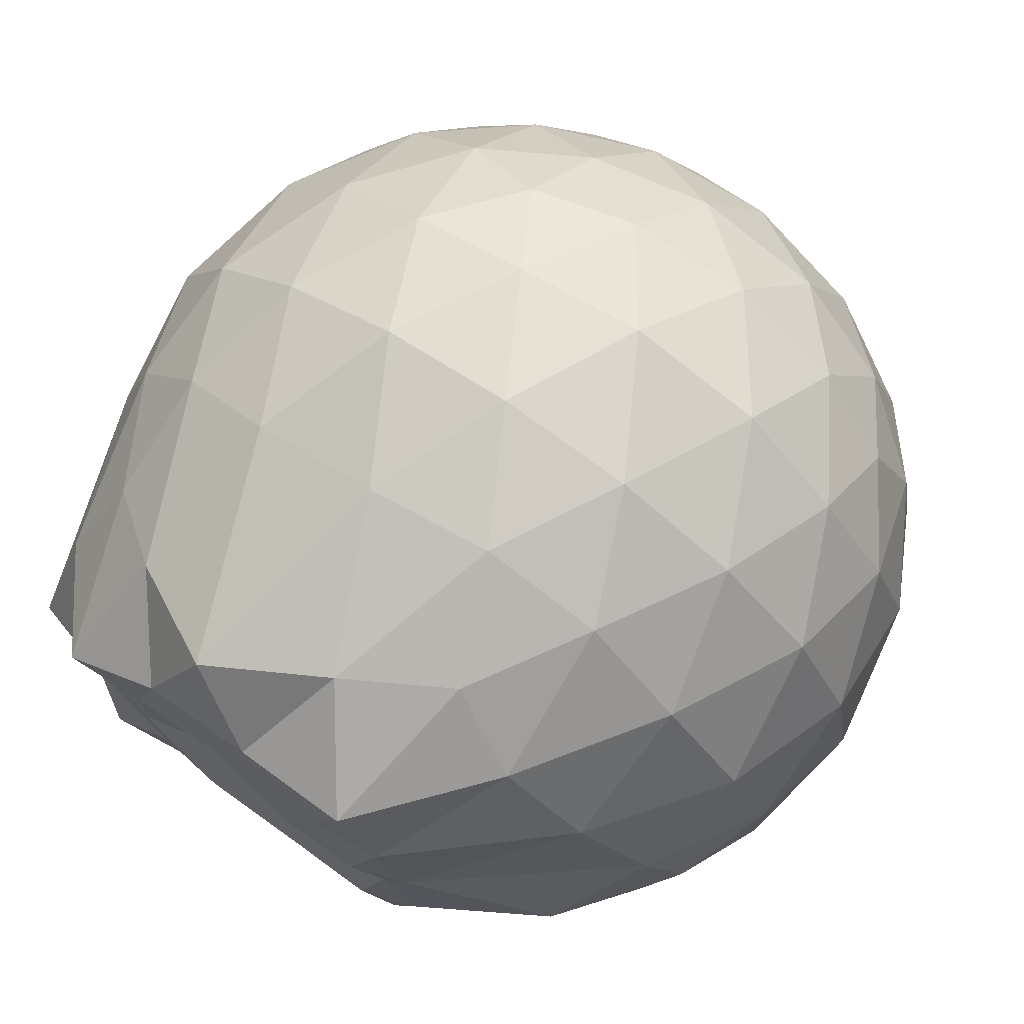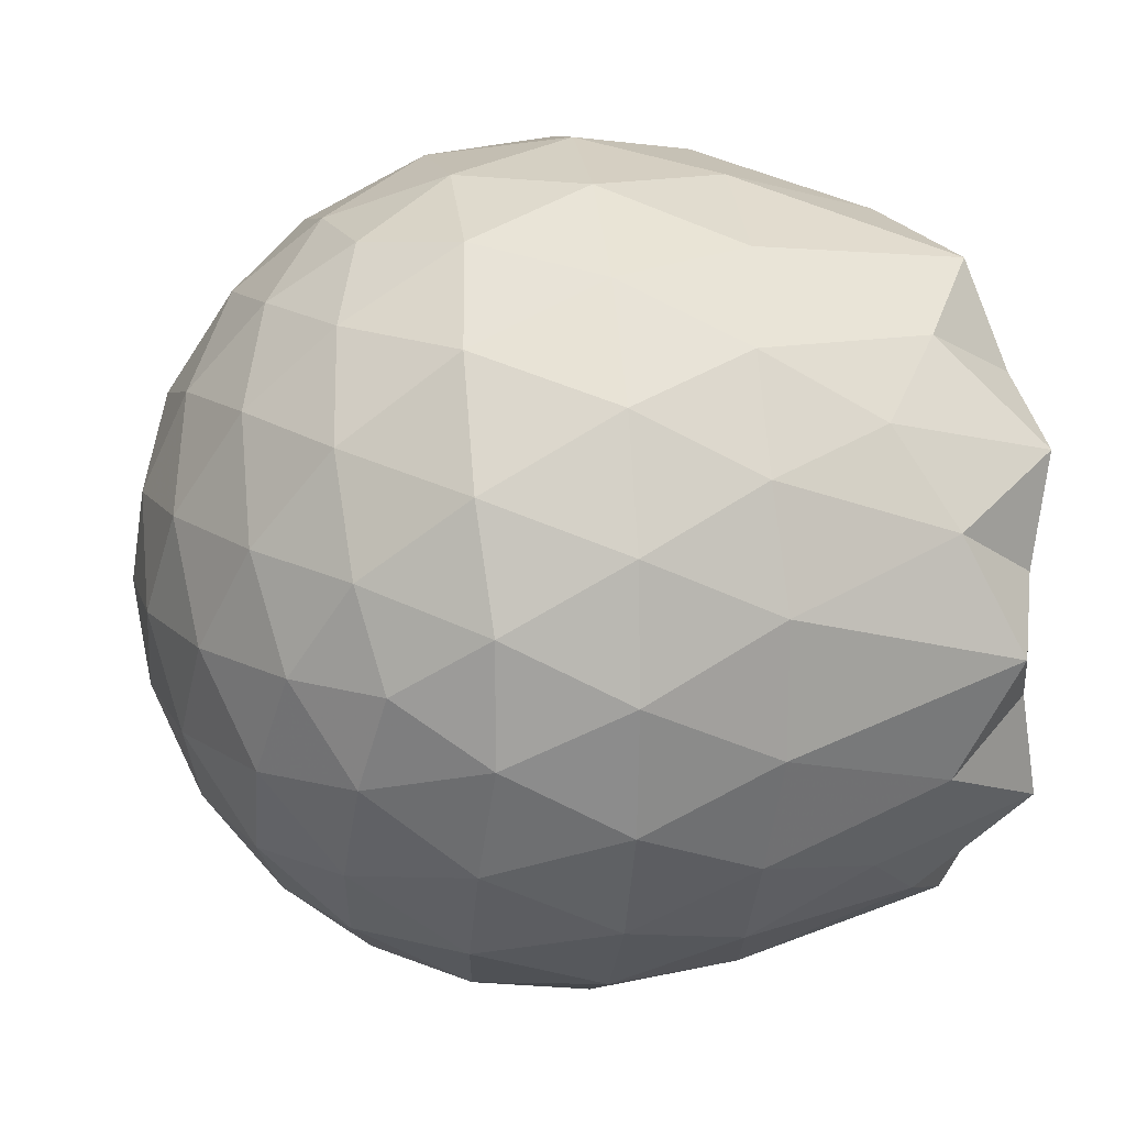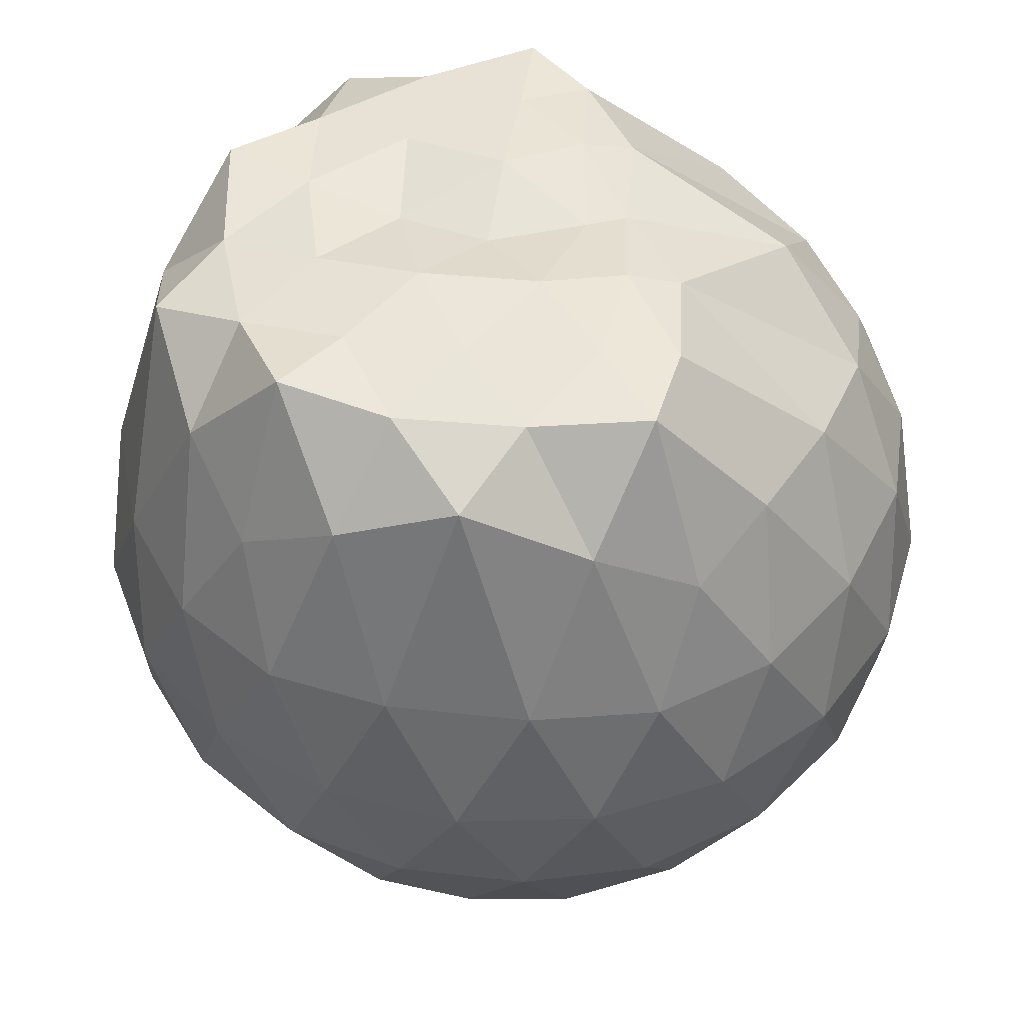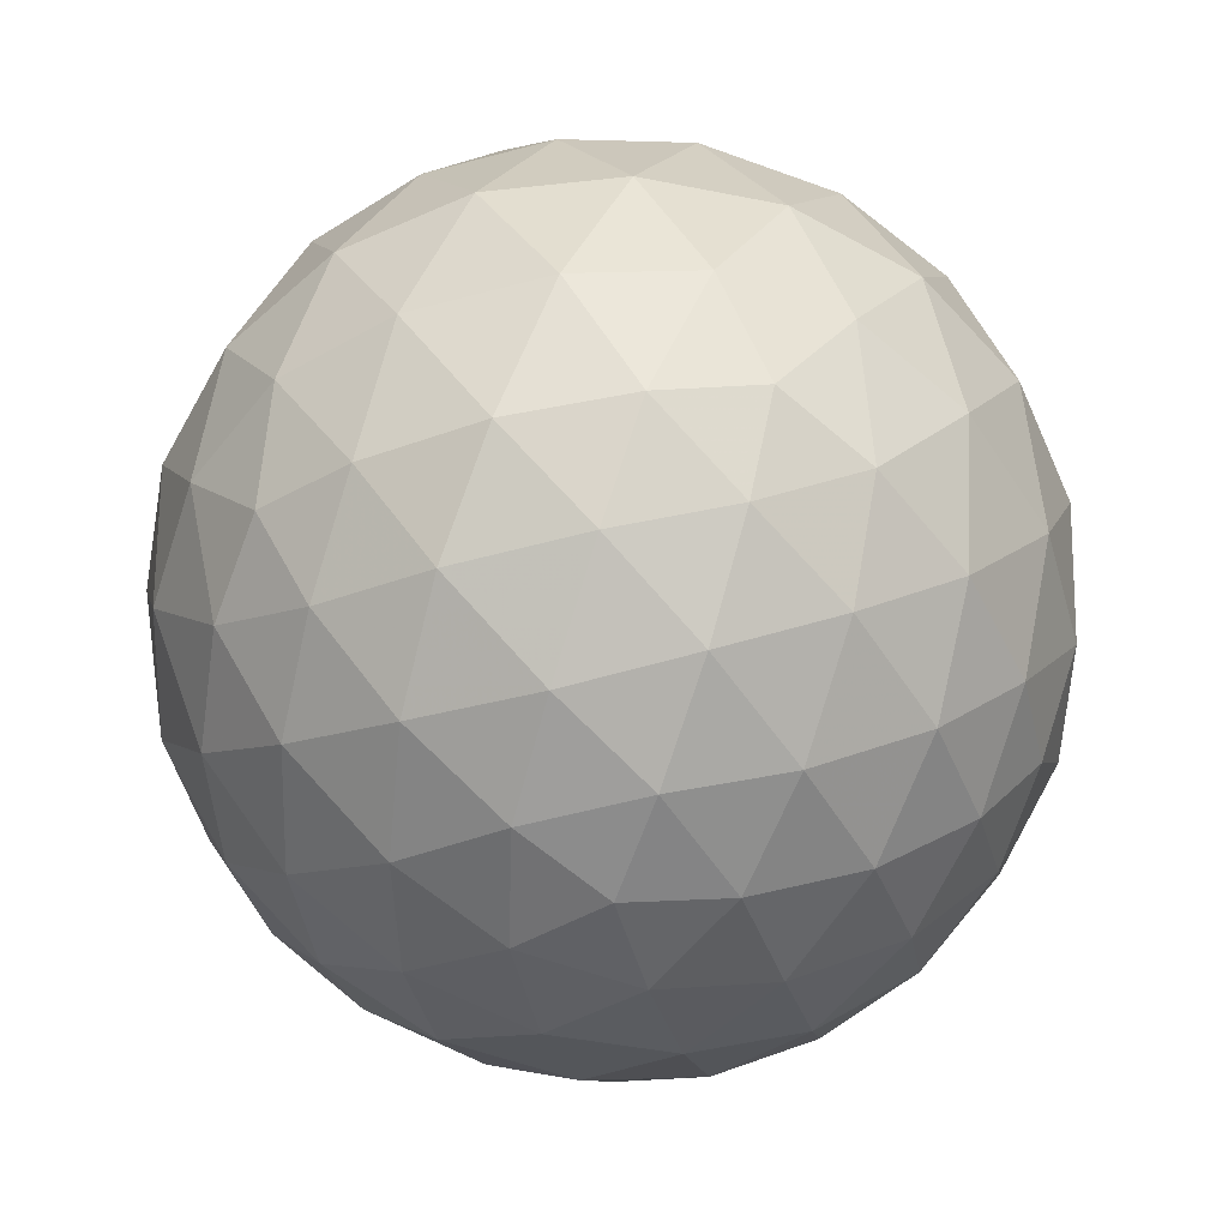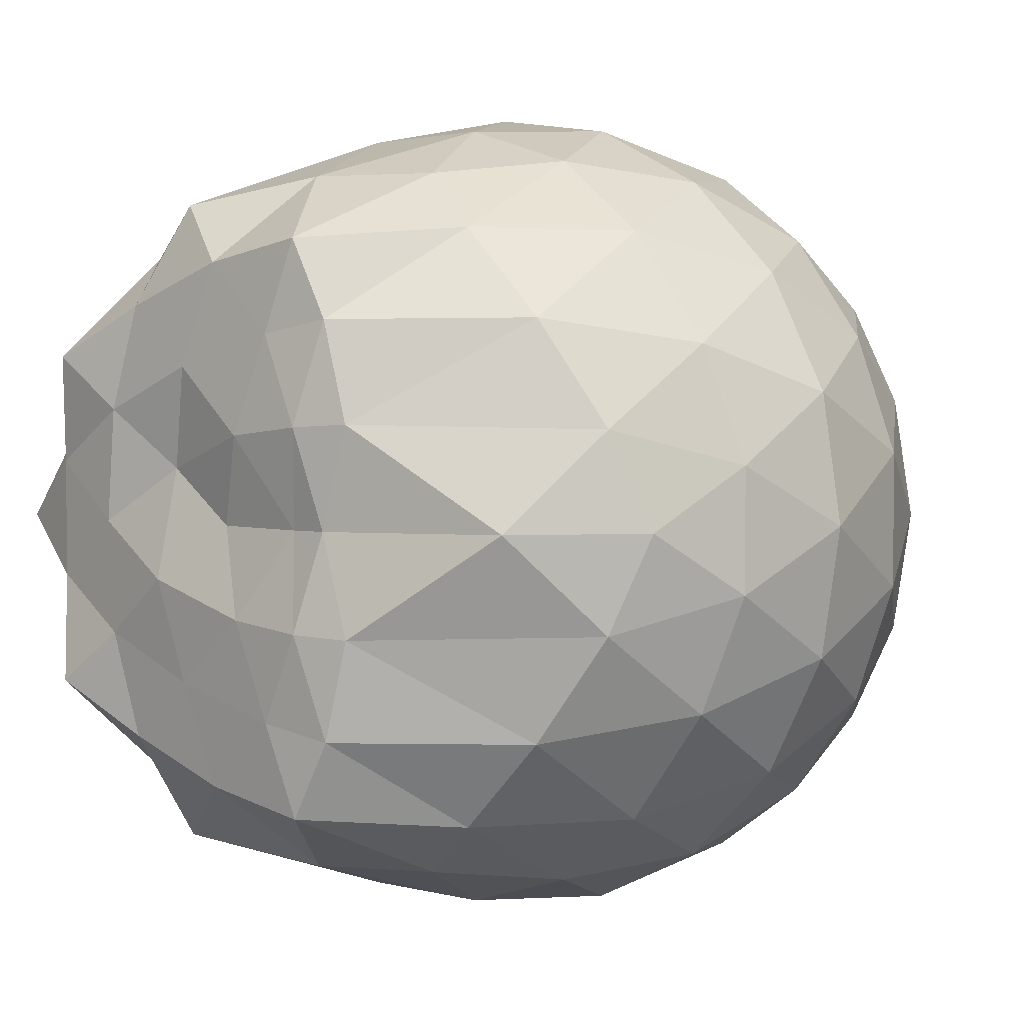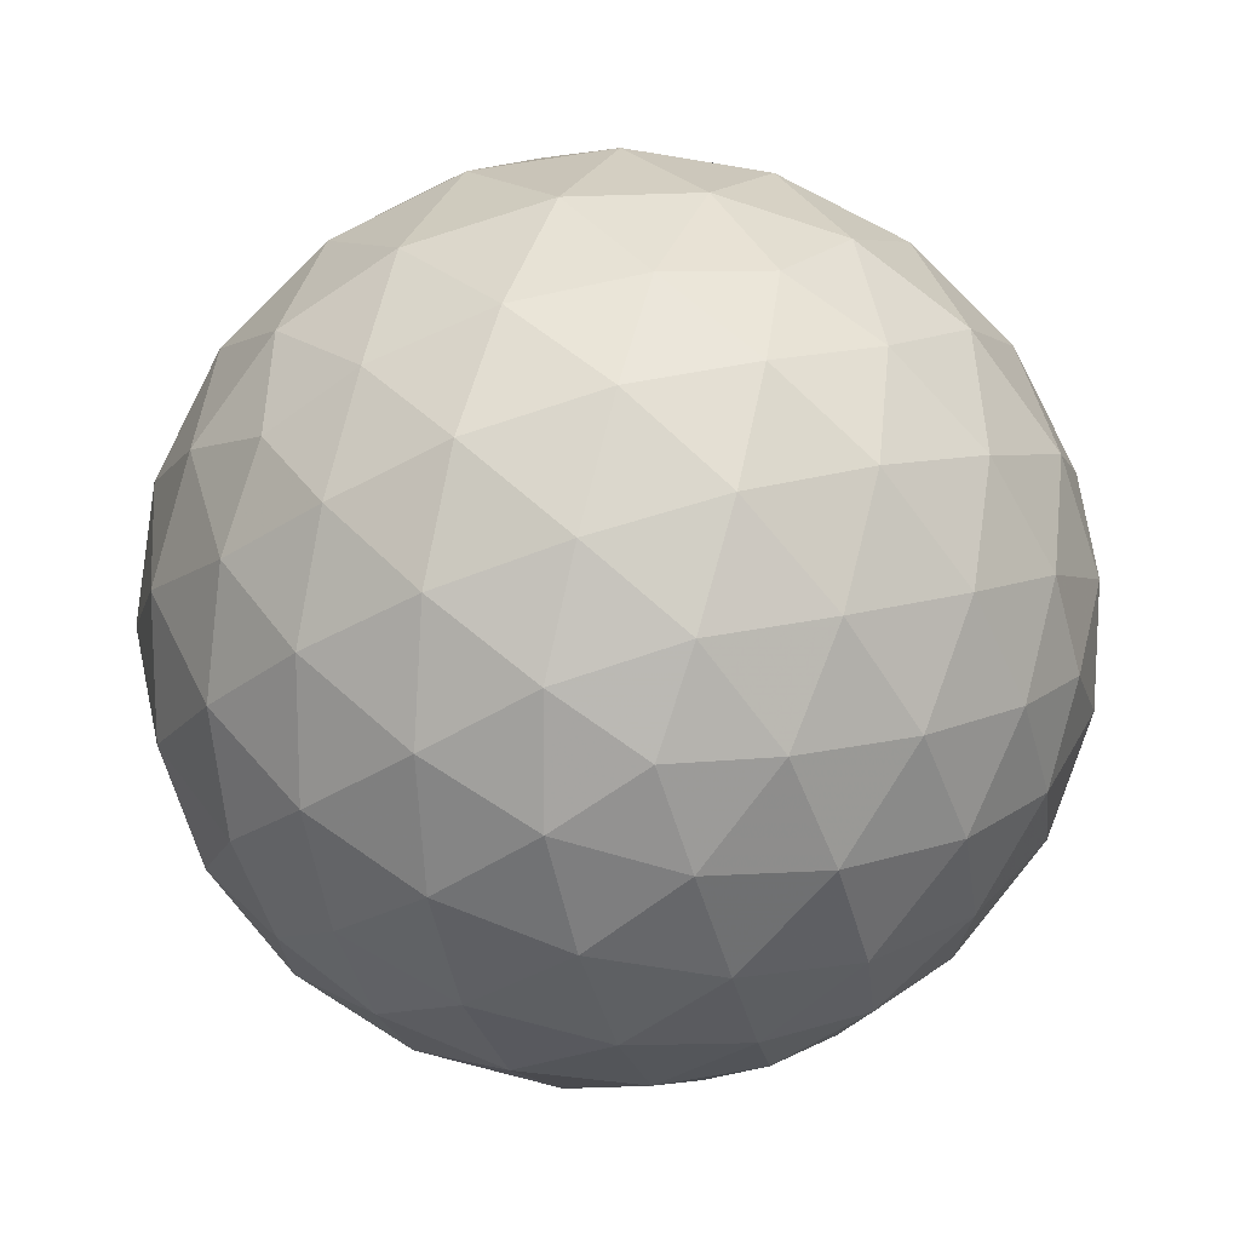
<metadata>
{"format":"obj","ext":"obj","renderer":"f3d","projection":"perspective","resolution":1024,"background":"white","views":[{"elev":74.8,"azim":34.5,"up":"+Y"},{"elev":16.9,"azim":-97.5,"up":"+Y"},{"elev":47.8,"azim":-11.3,"up":"+Z"},{"elev":-56.9,"azim":105.6,"up":"+Z"},{"elev":2.8,"azim":41.0,"up":"+Y"},{"elev":15.4,"azim":176.3,"up":"+Y"}]}
</metadata>
<code>
v -1.915 -0.01901 1.203
v -1.859 -0.02015 -0.6931
v -1.005 -0.02037 0.799
v -1.079 0.2041 0.862
v -1.234 0.4464 0.9168
v -1.424 0.6487 0.9321
v -1.605 0.7815 0.8515
v -1.842 0.7775 0.9851
v -2.119 0.7167 1.124
v -2.374 0.605 0.9927
v -2.561 0.4655 0.8611
v -2.638 0.2483 0.9999
v -2.67 -0.01985 1.139
v -2.638 -0.2887 0.9992
v -2.561 -0.5062 0.8602
v -2.374 -0.6449 0.9931
v -2.119 -0.757 1.124
v -1.842 -0.8173 0.9855
v -1.605 -0.8219 0.8516
v -1.424 -0.6886 0.9319
v -1.236 -0.4868 0.9177
v -1.079 -0.2443 0.8623
v -0.9175 0.1233 0.584
v -1.014 0.3918 0.6122
v -1.203 0.6457 0.6136
v -1.434 0.8157 0.5871
v -1.711 0.9006 0.588
v -2.002 0.8895 0.6179
v -2.306 0.7884 0.6175
v -2.541 0.6254 0.5847
v -2.71 0.3963 0.5866
v -2.792 0.1307 0.6127
v -2.792 -0.1709 0.6126
v -2.71 -0.4367 0.5864
v -2.541 -0.6658 0.5847
v -2.306 -0.8288 0.6171
v -2.002 -0.9299 0.6174
v -1.711 -0.941 0.5875
v -1.434 -0.856 0.5873
v -1.203 -0.686 0.6138
v -1.014 -0.4322 0.6123
v -0.9175 -0.1634 0.5842
v -0.9083 0.2839 0.299
v -1.051 0.5583 0.3003
v -1.273 0.7747 0.301
v -1.552 0.9118 0.3016
v -1.862 0.9557 0.303
v -2.172 0.9027 0.3029
v -2.451 0.7599 0.3031
v -2.671 0.5426 0.3035
v -2.812 0.2739 0.3046
v -2.86 -0.02013 0.3023
v -2.813 -0.3143 0.3047
v -2.671 -0.5828 0.3034
v -2.451 -0.8002 0.303
v -2.172 -0.943 0.3028
v -1.862 -0.9959 0.3029
v -1.552 -0.952 0.3014
v -1.273 -0.8149 0.3009
v -1.051 -0.5985 0.3003
v -0.9083 -0.3242 0.2992
v -0.8591 -0.02011 0.2991
v -1.004 0.4123 0.01354
v -1.176 0.6449 0.01498
v -1.416 0.8067 -0.01244
v -1.723 0.9012 -0.01069
v -2.015 0.9032 0.0184
v -2.295 0.8105 0.02009
v -2.526 0.6361 -0.006586
v -2.715 0.3824 -0.005539
v -2.808 0.1183 0.02258
v -2.808 -0.1587 0.02261
v -2.715 -0.4227 -0.005502
v -2.526 -0.6764 -0.006565
v -2.295 -0.8507 0.02012
v -2.015 -0.9435 0.01837
v -1.723 -0.9415 -0.01073
v -1.416 -0.847 -0.01245
v -1.176 -0.6852 0.01496
v -1.004 -0.4526 0.01353
v -0.9195 -0.1785 -0.0149
v -0.9195 0.1382 -0.01491
v -1.153 0.4823 -0.1983
v -1.344 0.6256 -0.2544
v -1.605 0.7419 -0.2765
v -1.888 0.7942 -0.2508
v -2.13 0.7842 -0.1921
v -2.329 0.6495 -0.2468
v -2.523 0.4424 -0.2683
v -2.663 0.1998 -0.2433
v -2.73 -0.02014 -0.1857
v -2.663 -0.2401 -0.2433
v -2.523 -0.4827 -0.2683
v -2.329 -0.6897 -0.2468
v -2.13 -0.8245 -0.1921
v -1.888 -0.8345 -0.2509
v -1.605 -0.7822 -0.2766
v -1.344 -0.6659 -0.2544
v -1.153 -0.5226 -0.1983
v -1.072 -0.3003 -0.2557
v -1.039 -0.02015 -0.2797
v -1.072 0.26 -0.2557
v -1.208 -0.02028 1.063
v -1.524 0.2142 1.217
v -1.583 0.4424 1.222
v -1.679 0.6221 1.222
v -1.948 0.5768 1.212
v -2.223 0.4842 1.202
v -2.446 0.3671 1.238
v -2.497 0.1174 1.189
v -2.496 -0.1573 1.189
v -2.446 -0.4072 1.238
v -2.223 -0.5254 1.202
v -1.949 -0.6172 1.212
v -1.679 -0.6617 1.222
v -1.582 -0.4826 1.222
v -1.524 -0.2548 1.217
v -1.593 -0.02067 1.218
v -1.646 0.2073 1.256
v -1.751 0.4123 1.238
v -2.035 0.3416 1.227
v -2.284 0.2421 1.22
v -2.303 -0.02034 1.221
v -2.285 -0.2822 1.221
v -2.035 -0.3824 1.227
v -1.752 -0.4523 1.24
v -1.647 -0.2468 1.256
v -1.688 -0.02108 1.212
v -1.837 0.1867 1.253
v -2.094 0.1073 1.193
v -2.094 -0.1467 1.253
v -1.835 -0.2265 1.252
v -1.27 0.398 -0.3911
v -1.512 0.5294 -0.4525
v -1.808 0.6211 -0.4502
v -2.084 0.6508 -0.3848
v -2.288 0.4651 -0.4452
v -2.47 0.2213 -0.4423
v -2.586 -0.02016 -0.3782
v -2.47 -0.2616 -0.4423
v -2.288 -0.5054 -0.4452
v -2.084 -0.691 -0.3848
v -1.808 -0.6615 -0.4502
v -1.512 -0.5697 -0.4525
v -1.27 -0.4383 -0.3911
v -1.217 -0.1722 -0.4544
v -1.217 0.1319 -0.4544
v -1.449 0.2701 -0.5628
v -1.726 0.3762 -0.6005
v -2.015 0.4461 -0.5578
v -2.206 0.2228 -0.5952
v -2.365 -0.02015 -0.5523
v -2.206 -0.2631 -0.5952
v -2.015 -0.4864 -0.5578
v -1.726 -0.4165 -0.6005
v -1.449 -0.3102 -0.5628
v -1.43 -0.02015 -0.6029
v -1.661 0.1187 -0.6658
v -1.934 0.2039 -0.6629
v -2.102 -0.02015 -0.6608
v -1.934 -0.2442 -0.6629
v -1.661 -0.159 -0.6658
f 3 23 4
f 4 23 24
f 4 24 5
f 5 24 25
f 5 25 6
f 6 25 26
f 6 26 7
f 7 26 27
f 7 27 8
f 8 27 28
f 8 28 9
f 9 28 29
f 9 29 10
f 10 29 30
f 10 30 11
f 11 30 31
f 11 31 12
f 12 31 32
f 12 32 13
f 13 32 33
f 13 33 14
f 14 33 34
f 14 34 15
f 15 34 35
f 15 35 16
f 16 35 36
f 16 36 17
f 17 36 37
f 17 37 18
f 18 37 38
f 18 38 19
f 19 38 39
f 19 39 20
f 20 39 40
f 20 40 21
f 21 40 41
f 21 41 22
f 22 41 42
f 22 42 3
f 3 42 23
f 23 43 24
f 24 43 44
f 24 44 25
f 25 44 45
f 25 45 26
f 26 45 46
f 26 46 27
f 27 46 47
f 27 47 28
f 28 47 48
f 28 48 29
f 29 48 49
f 29 49 30
f 30 49 50
f 30 50 31
f 31 50 51
f 31 51 32
f 32 51 52
f 32 52 33
f 33 52 53
f 33 53 34
f 34 53 54
f 34 54 35
f 35 54 55
f 35 55 36
f 36 55 56
f 36 56 37
f 37 56 57
f 37 57 38
f 38 57 58
f 38 58 39
f 39 58 59
f 39 59 40
f 40 59 60
f 40 60 41
f 41 60 61
f 41 61 42
f 42 61 62
f 42 62 23
f 23 62 43
f 43 63 44
f 44 63 64
f 44 64 45
f 45 64 65
f 45 65 46
f 46 65 66
f 46 66 47
f 47 66 67
f 47 67 48
f 48 67 68
f 48 68 49
f 49 68 69
f 49 69 50
f 50 69 70
f 50 70 51
f 51 70 71
f 51 71 52
f 52 71 72
f 52 72 53
f 53 72 73
f 53 73 54
f 54 73 74
f 54 74 55
f 55 74 75
f 55 75 56
f 56 75 76
f 56 76 57
f 57 76 77
f 57 77 58
f 58 77 78
f 58 78 59
f 59 78 79
f 59 79 60
f 60 79 80
f 60 80 61
f 61 80 81
f 61 81 62
f 62 81 82
f 62 82 43
f 43 82 63
f 63 83 64
f 64 83 84
f 64 84 65
f 65 84 85
f 65 85 66
f 66 85 86
f 66 86 67
f 67 86 87
f 67 87 68
f 68 87 88
f 68 88 69
f 69 88 89
f 69 89 70
f 70 89 90
f 70 90 71
f 71 90 91
f 71 91 72
f 72 91 92
f 72 92 73
f 73 92 93
f 73 93 74
f 74 93 94
f 74 94 75
f 75 94 95
f 75 95 76
f 76 95 96
f 76 96 77
f 77 96 97
f 77 97 78
f 78 97 98
f 78 98 79
f 79 98 99
f 79 99 80
f 80 99 100
f 80 100 81
f 81 100 101
f 81 101 82
f 82 101 102
f 82 102 63
f 63 102 83
f 103 104 118
f 104 119 118
f 104 105 119
f 105 120 119
f 105 106 120
f 106 107 120
f 107 121 120
f 107 108 121
f 108 122 121
f 108 109 122
f 109 110 122
f 110 123 122
f 110 111 123
f 111 124 123
f 111 112 124
f 112 113 124
f 113 125 124
f 113 114 125
f 114 126 125
f 114 115 126
f 115 116 126
f 116 127 126
f 116 117 127
f 117 118 127
f 117 103 118
f 118 119 128
f 119 129 128
f 119 120 129
f 120 121 129
f 121 130 129
f 121 122 130
f 122 123 130
f 123 131 130
f 123 124 131
f 124 125 131
f 125 132 131
f 125 126 132
f 126 127 132
f 127 128 132
f 127 118 128
f 133 148 134
f 134 148 149
f 134 149 135
f 135 149 150
f 135 150 136
f 136 150 137
f 137 150 151
f 137 151 138
f 138 151 152
f 138 152 139
f 139 152 140
f 140 152 153
f 140 153 141
f 141 153 154
f 141 154 142
f 142 154 143
f 143 154 155
f 143 155 144
f 144 155 156
f 144 156 145
f 145 156 146
f 146 156 157
f 146 157 147
f 147 157 148
f 147 148 133
f 148 158 149
f 149 158 159
f 149 159 150
f 150 159 151
f 151 159 160
f 151 160 152
f 152 160 153
f 153 160 161
f 153 161 154
f 154 161 155
f 155 161 162
f 155 162 156
f 156 162 157
f 157 162 158
f 157 158 148
f 3 4 103
f 103 4 104
f 4 5 104
f 104 5 105
f 5 6 105
f 105 6 106
f 6 7 106
f 7 8 106
f 106 8 107
f 8 9 107
f 107 9 108
f 9 10 108
f 108 10 109
f 10 11 109
f 11 12 109
f 109 12 110
f 12 13 110
f 110 13 111
f 13 14 111
f 111 14 112
f 14 15 112
f 15 16 112
f 112 16 113
f 16 17 113
f 113 17 114
f 17 18 114
f 114 18 115
f 18 19 115
f 19 20 115
f 115 20 116
f 20 21 116
f 116 21 117
f 21 22 117
f 117 22 103
f 22 3 103
f 83 133 84
f 84 133 134
f 84 134 85
f 85 134 135
f 85 135 86
f 86 135 136
f 86 136 87
f 87 136 88
f 88 136 137
f 88 137 89
f 89 137 138
f 89 138 90
f 90 138 139
f 90 139 91
f 91 139 92
f 92 139 140
f 92 140 93
f 93 140 141
f 93 141 94
f 94 141 142
f 94 142 95
f 95 142 96
f 96 142 143
f 96 143 97
f 97 143 144
f 97 144 98
f 98 144 145
f 98 145 99
f 99 145 100
f 100 145 146
f 100 146 101
f 101 146 147
f 101 147 102
f 102 147 133
f 102 133 83
f 128 129 1
f 129 130 1
f 130 131 1
f 131 132 1
f 132 128 1
f 159 158 2
f 160 159 2
f 161 160 2
f 162 161 2
f 158 162 2

</code>
